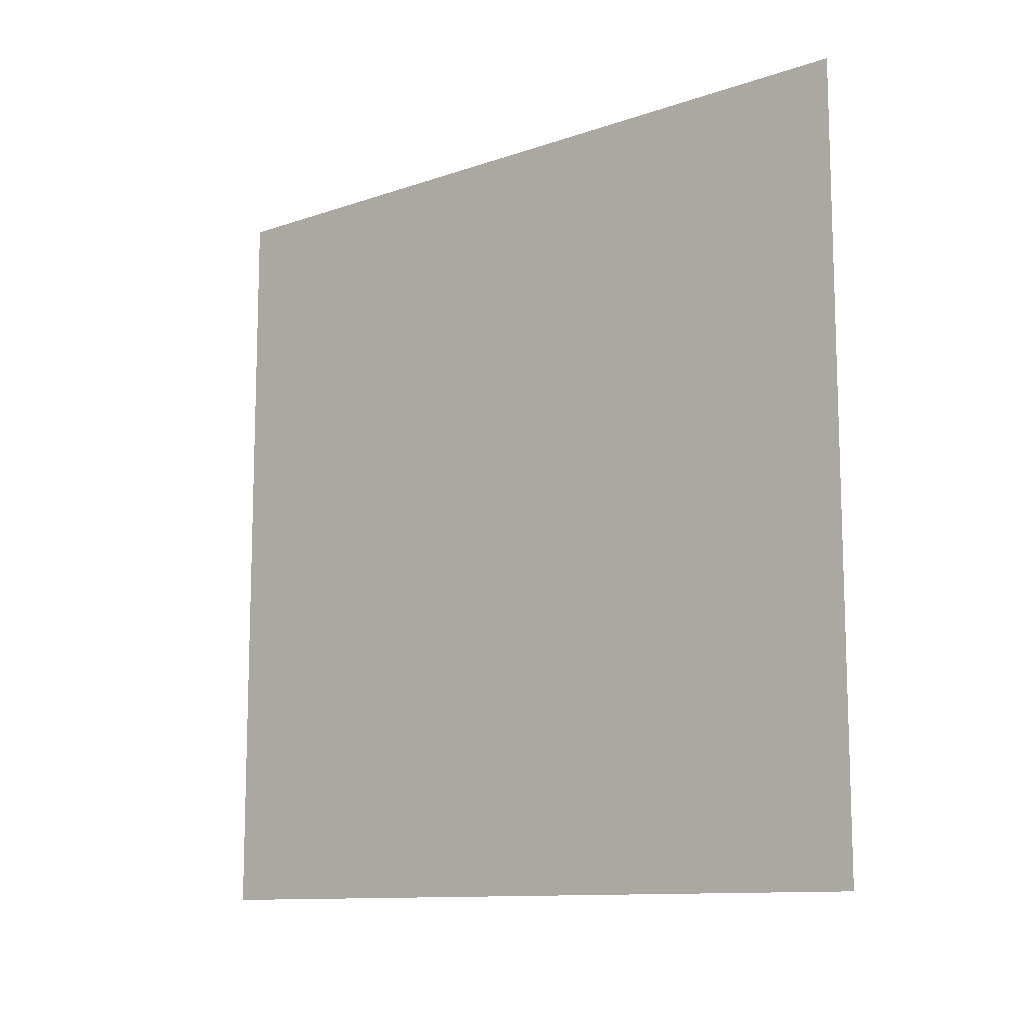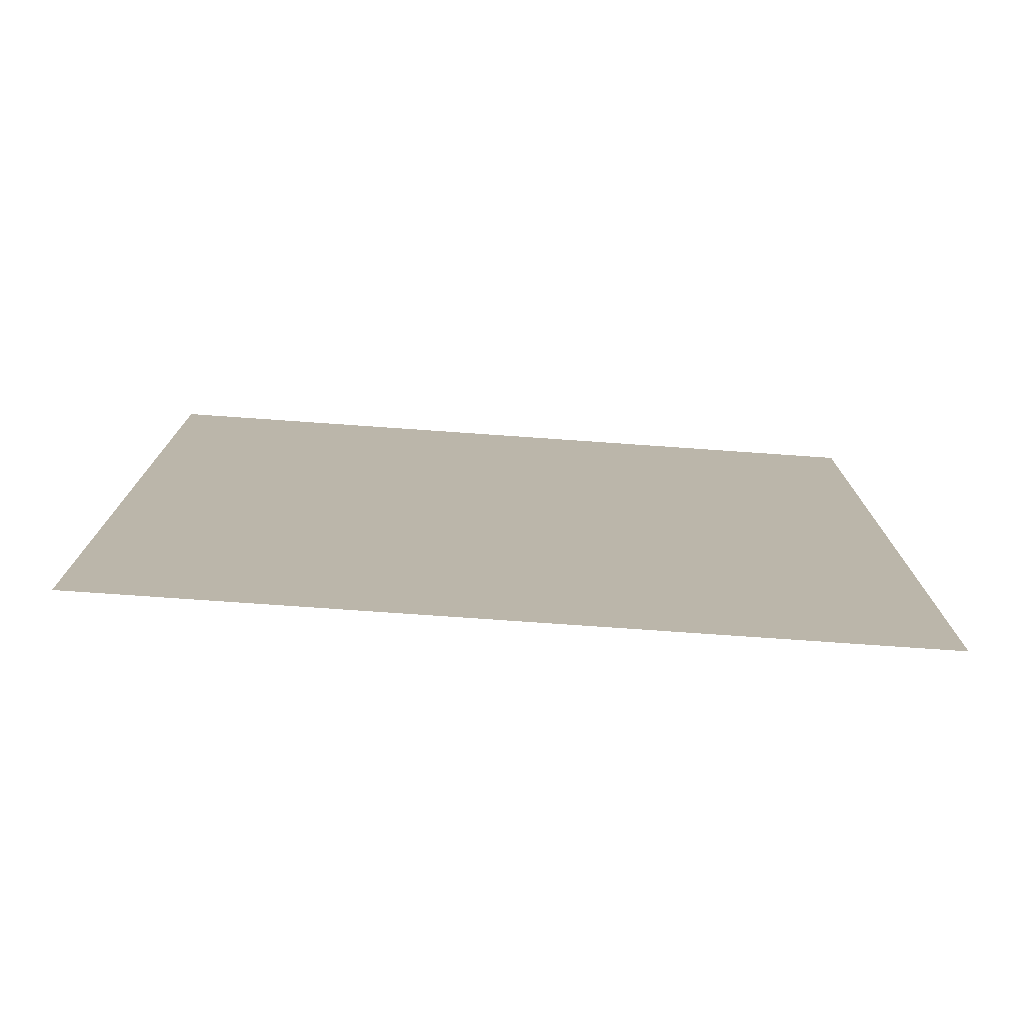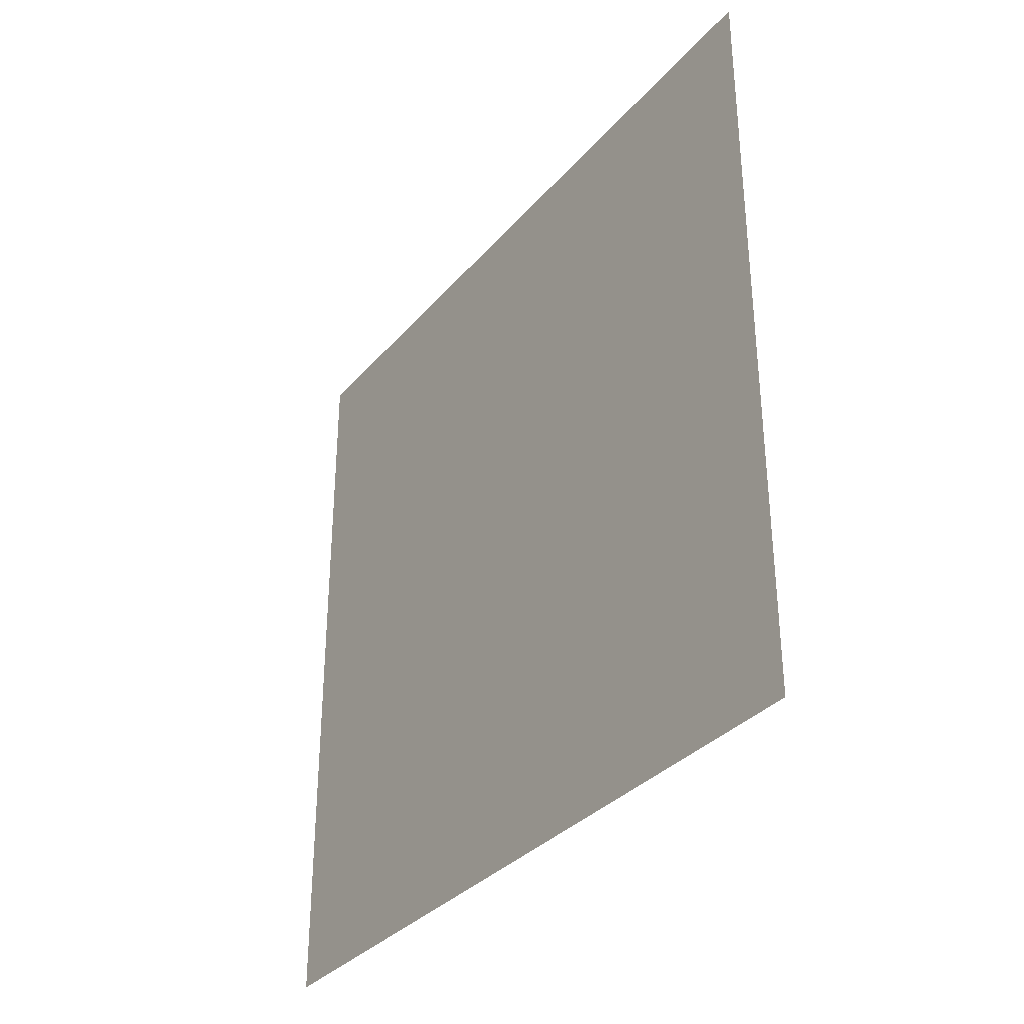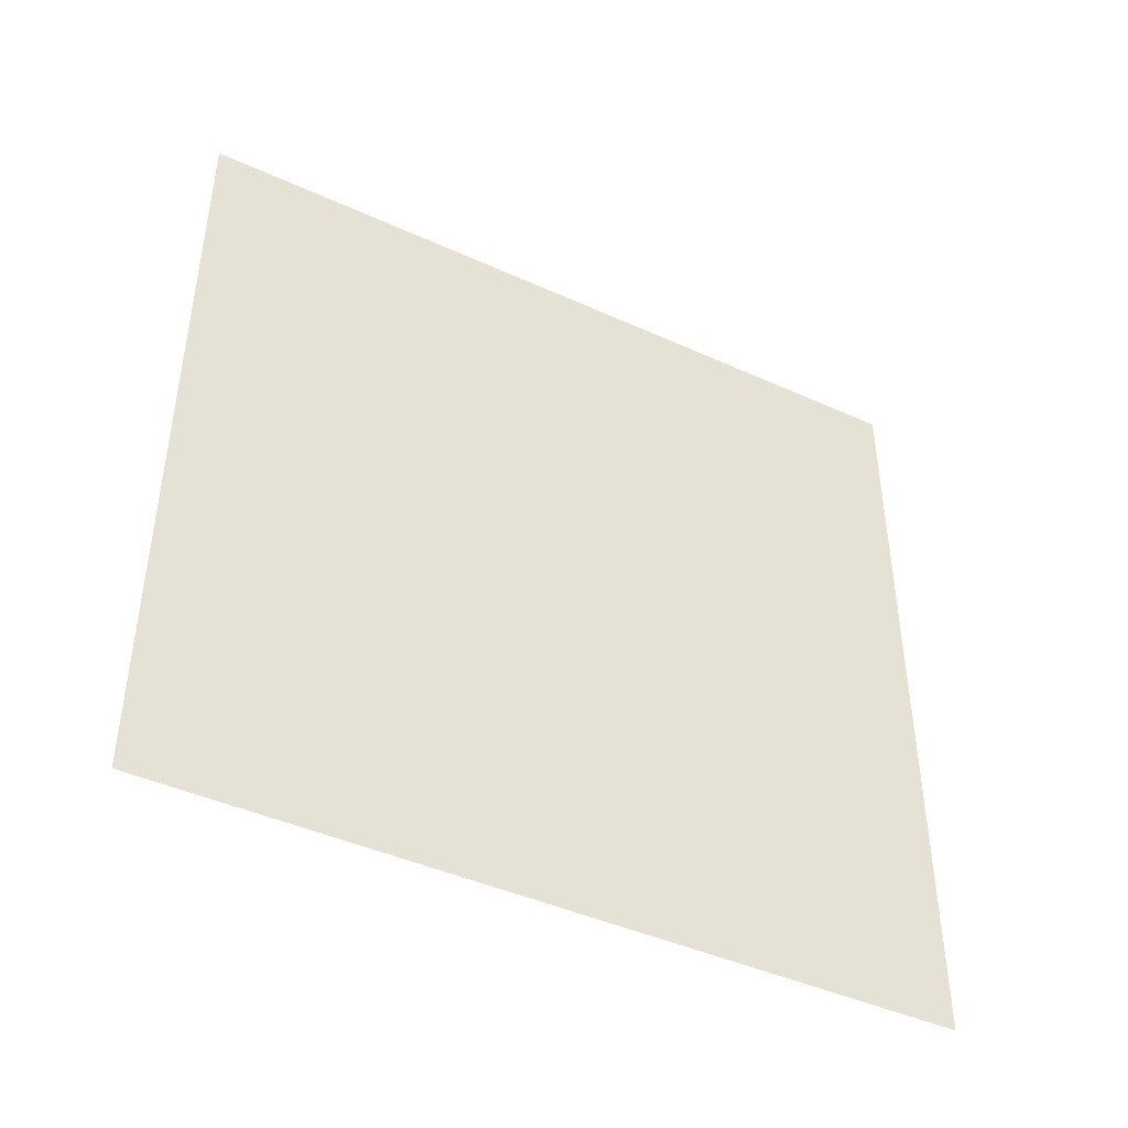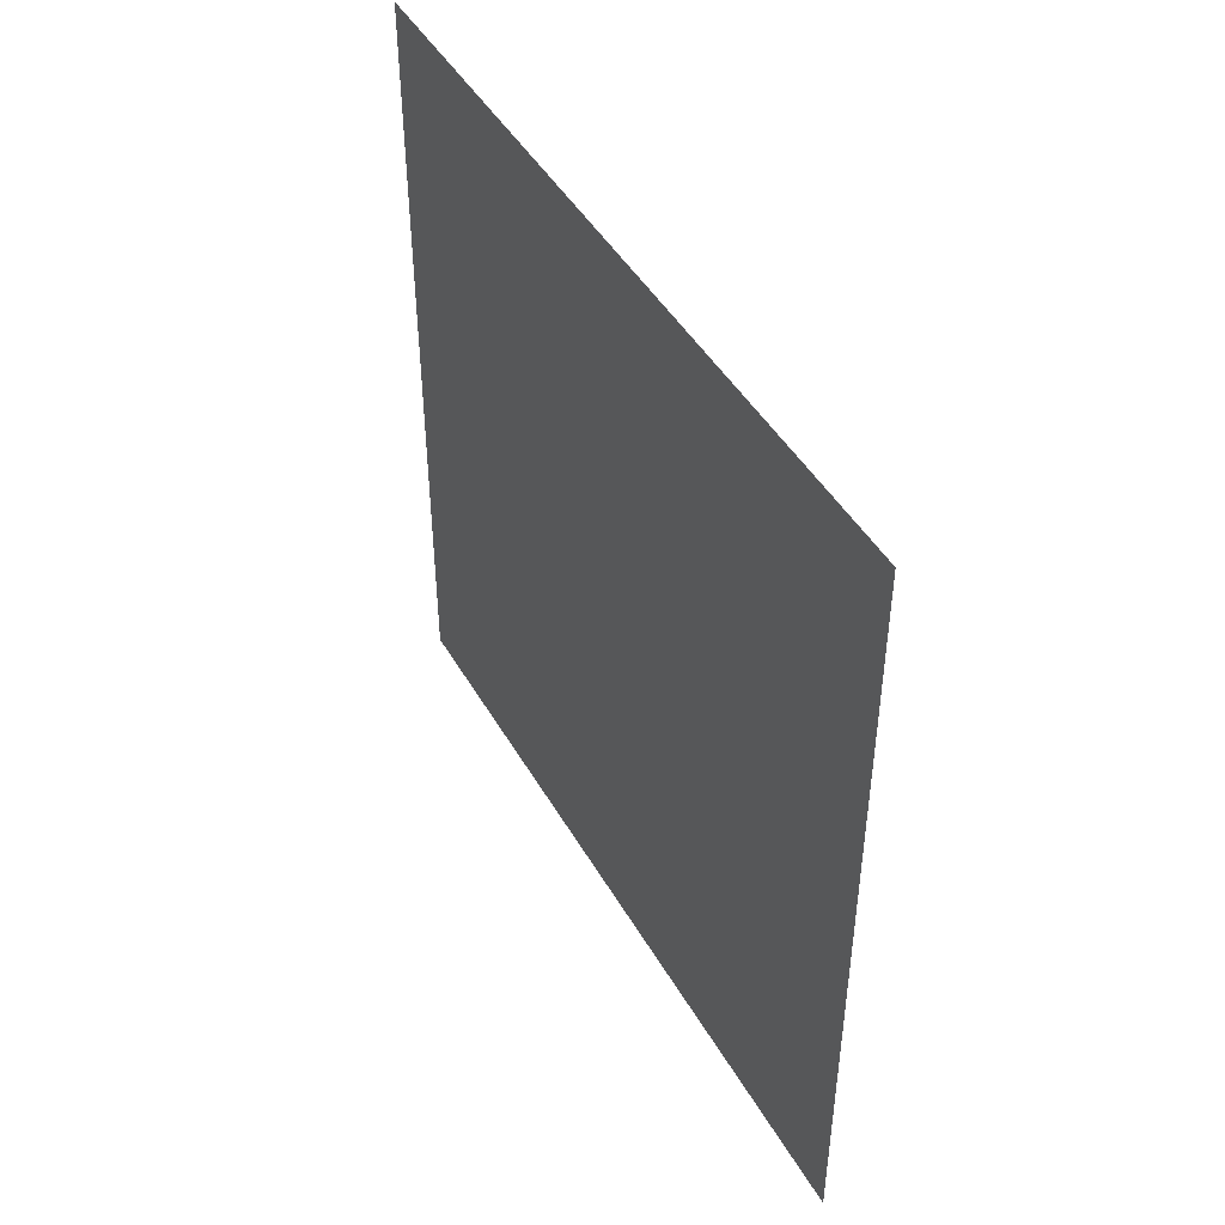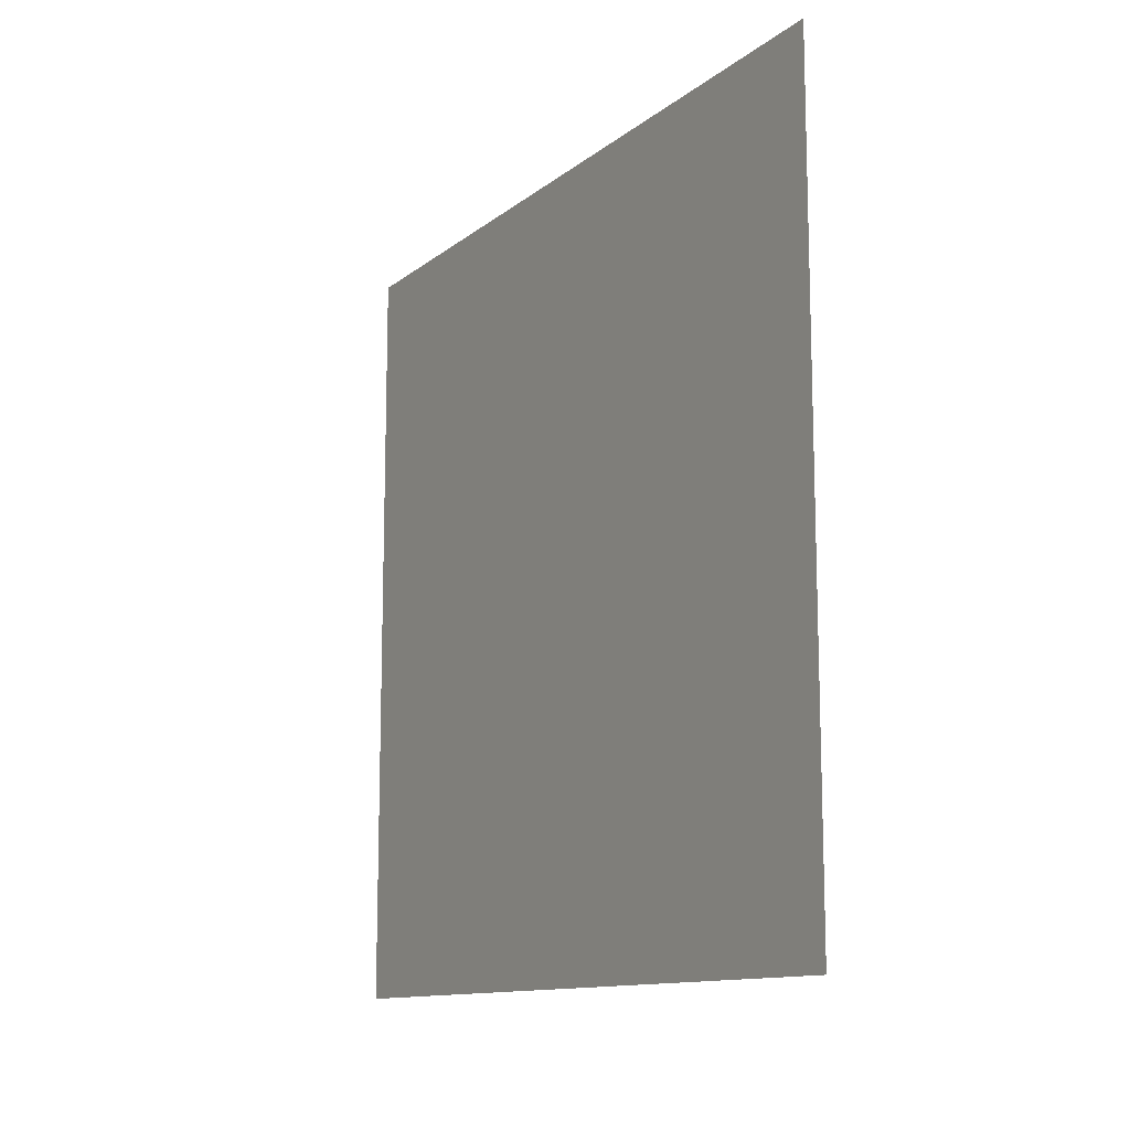
<metadata>
{"format":"obj","ext":"obj","renderer":"f3d","projection":"perspective","resolution":1024,"background":"white","views":[{"elev":-11.5,"azim":129.8,"up":"+Y"},{"elev":-76.3,"azim":86.0,"up":"+Y"},{"elev":-33.4,"azim":-34.0,"up":"+Z"},{"elev":-43.6,"azim":-118.2,"up":"+Y"},{"elev":45.4,"azim":151.7,"up":"+Y"},{"elev":-12.3,"azim":149.6,"up":"+Z"}]}
</metadata>
<code>
o 栅格
v -0 0 1
v -0 0 0.75
v -0 0 0.5
v -0 0 0.25
v -0 0 -0
v -0 0 -0.25
v -0 0 -0.5
v 0 0 -0.75
v 0 0 -1
v -0 0.25 1
v -0 0.25 0.75
v -0 0.25 0.5
v -0 0.25 0.25
v -0 0.25 -0
v -0 0.25 -0.25
v 0 0.25 -0.5
v 0 0.25 -0.75
v 0 0.25 -1
v -0 0.5 1
v -0 0.5 0.75
v -0 0.5 0.5
v -0 0.5 0.25
v -0 0.5 -0
v -0 0.5 -0.25
v 0 0.5 -0.5
v 0 0.5 -0.75
v 0 0.5 -1
v -0 0.75 1
v -0 0.75 0.75
v -0 0.75 0.5
v -0 0.75 0.25
v -0 0.75 -0
v 0 0.75 -0.25
v 0 0.75 -0.5
v 0 0.75 -0.75
v 0 0.75 -1
v -0 1 1
v -0 1 0.75
v -0 1 0.5
v -0 1 0.25
v 0 1 0
v 0 1 -0.25
v 0 1 -0.5
v 0 1 -0.75
v 0 1 -1
v -0 1.25 1
v -0 1.25 0.75
v -0 1.25 0.5
v -0 1.25 0.25
v 0 1.25 0
v 0 1.25 -0.25
v 0 1.25 -0.5
v 0 1.25 -0.75
v 0 1.25 -1
v -0 1.5 1
v -0 1.5 0.75
v -0 1.5 0.5
v 0 1.5 0.25
v 0 1.5 0
v 0 1.5 -0.25
v 0 1.5 -0.5
v 0 1.5 -0.75
v 0 1.5 -1
v -0 1.75 1
v -0 1.75 0.75
v -0 1.75 0.5
v 0 1.75 0.25
v 0 1.75 0
v 0 1.75 -0.25
v 0 1.75 -0.5
v 0 1.75 -0.75
v 0 1.75 -1
v -0 2 1
v -0 2 0.75
v 0 2 0.5
v 0 2 0.25
v 0 2 0
v 0 2 -0.25
v 0 2 -0.5
v 0 2 -0.75
v 0 2 -1
f 2 10 1
f 3 11 2
f 4 12 3
f 5 13 4
f 6 14 5
f 7 15 6
f 8 16 7
f 9 17 8
f 11 19 10
f 12 20 11
f 13 21 12
f 14 22 13
f 15 23 14
f 16 24 15
f 17 25 16
f 18 26 17
f 20 28 19
f 21 29 20
f 22 30 21
f 23 31 22
f 24 32 23
f 25 33 24
f 26 34 25
f 27 35 26
f 29 37 28
f 30 38 29
f 31 39 30
f 32 40 31
f 33 41 32
f 34 42 33
f 35 43 34
f 36 44 35
f 38 46 37
f 39 47 38
f 40 48 39
f 41 49 40
f 42 50 41
f 43 51 42
f 44 52 43
f 45 53 44
f 47 55 46
f 48 56 47
f 49 57 48
f 50 58 49
f 51 59 50
f 52 60 51
f 53 61 52
f 54 62 53
f 56 64 55
f 57 65 56
f 58 66 57
f 59 67 58
f 60 68 59
f 61 69 60
f 62 70 61
f 63 71 62
f 65 73 64
f 66 74 65
f 67 75 66
f 68 76 67
f 69 77 68
f 70 78 69
f 71 79 70
f 72 80 71
f 2 11 10
f 3 12 11
f 4 13 12
f 5 14 13
f 6 15 14
f 7 16 15
f 8 17 16
f 9 18 17
f 11 20 19
f 12 21 20
f 13 22 21
f 14 23 22
f 15 24 23
f 16 25 24
f 17 26 25
f 18 27 26
f 20 29 28
f 21 30 29
f 22 31 30
f 23 32 31
f 24 33 32
f 25 34 33
f 26 35 34
f 27 36 35
f 29 38 37
f 30 39 38
f 31 40 39
f 32 41 40
f 33 42 41
f 34 43 42
f 35 44 43
f 36 45 44
f 38 47 46
f 39 48 47
f 40 49 48
f 41 50 49
f 42 51 50
f 43 52 51
f 44 53 52
f 45 54 53
f 47 56 55
f 48 57 56
f 49 58 57
f 50 59 58
f 51 60 59
f 52 61 60
f 53 62 61
f 54 63 62
f 56 65 64
f 57 66 65
f 58 67 66
f 59 68 67
f 60 69 68
f 61 70 69
f 62 71 70
f 63 72 71
f 65 74 73
f 66 75 74
f 67 76 75
f 68 77 76
f 69 78 77
f 70 79 78
f 71 80 79
f 72 81 80

</code>
